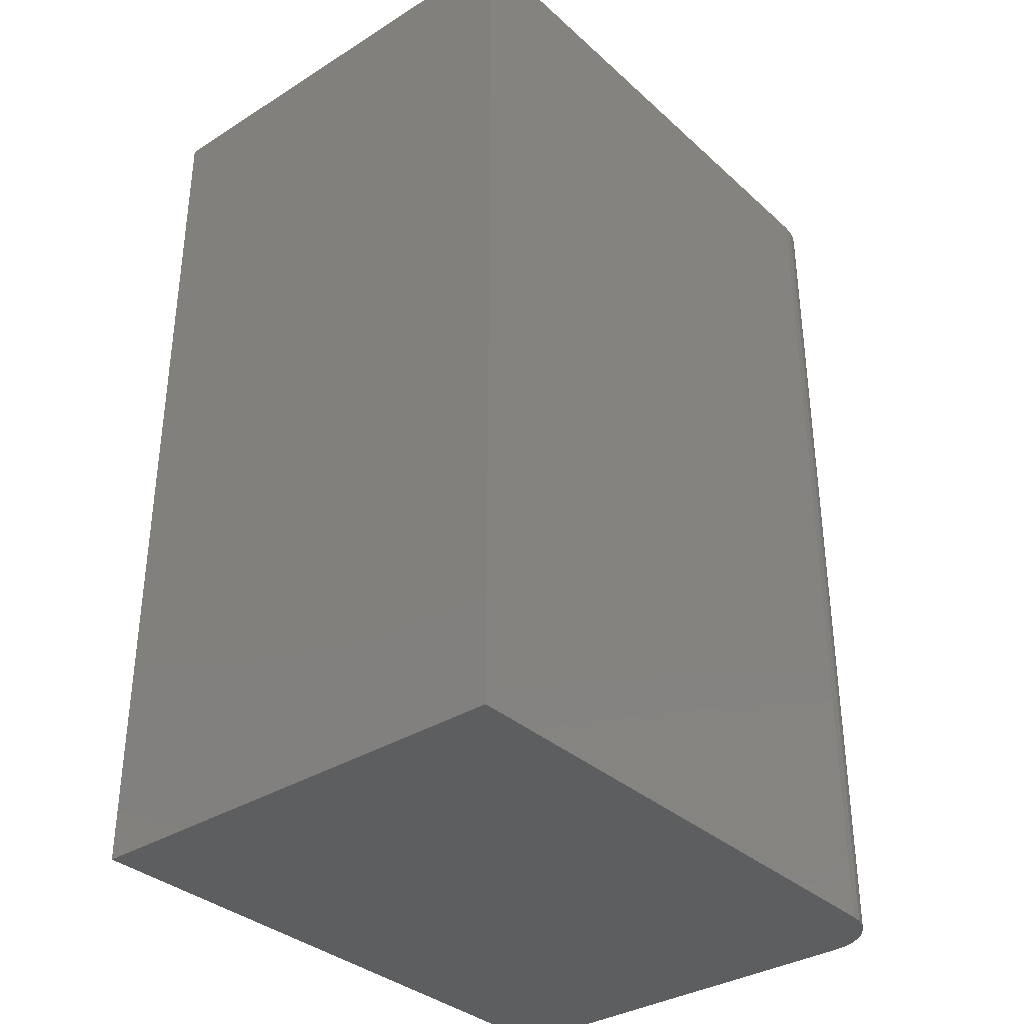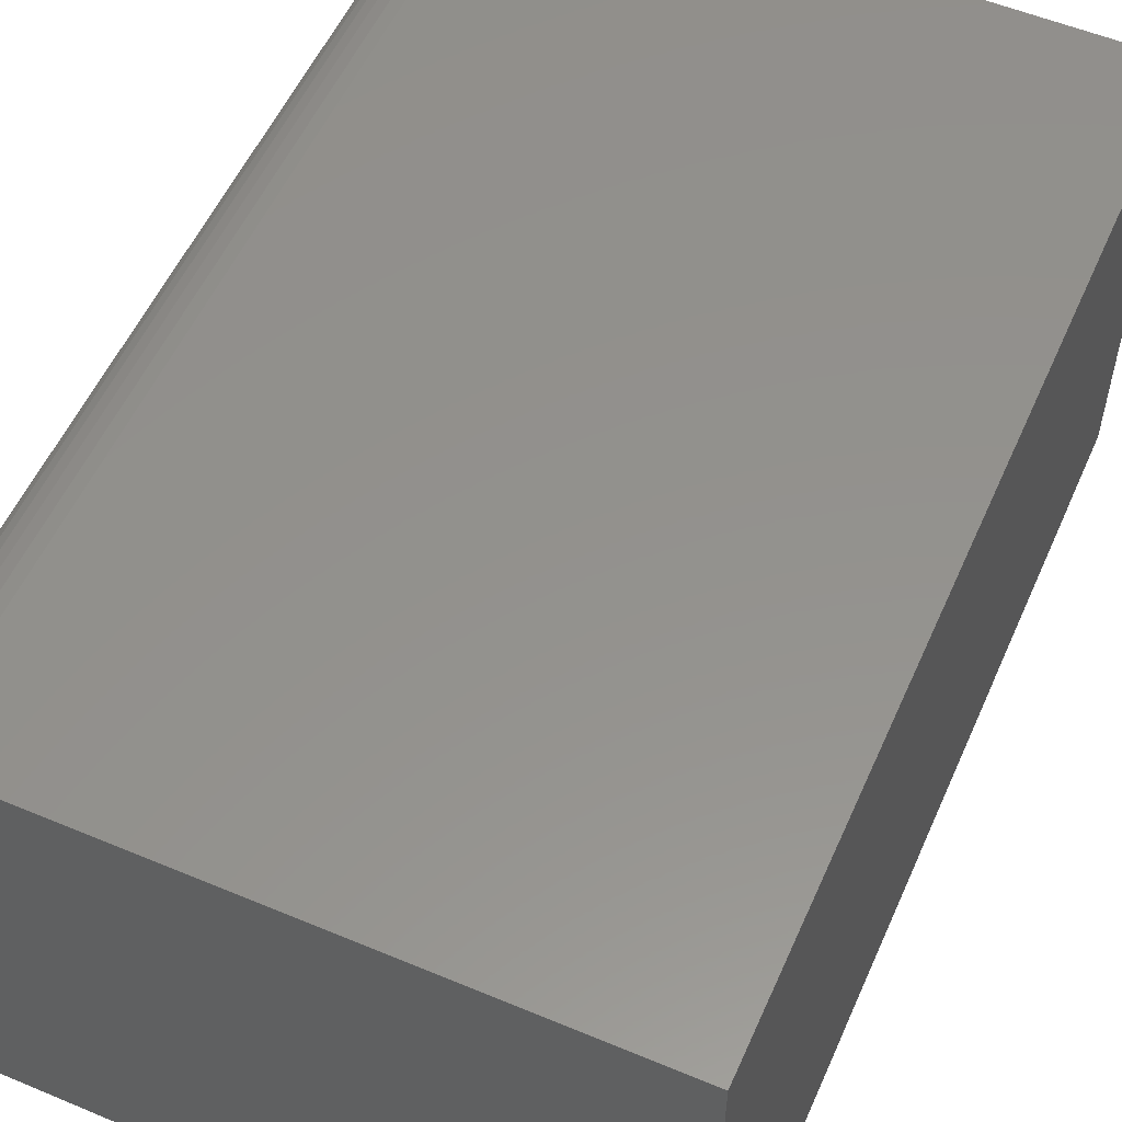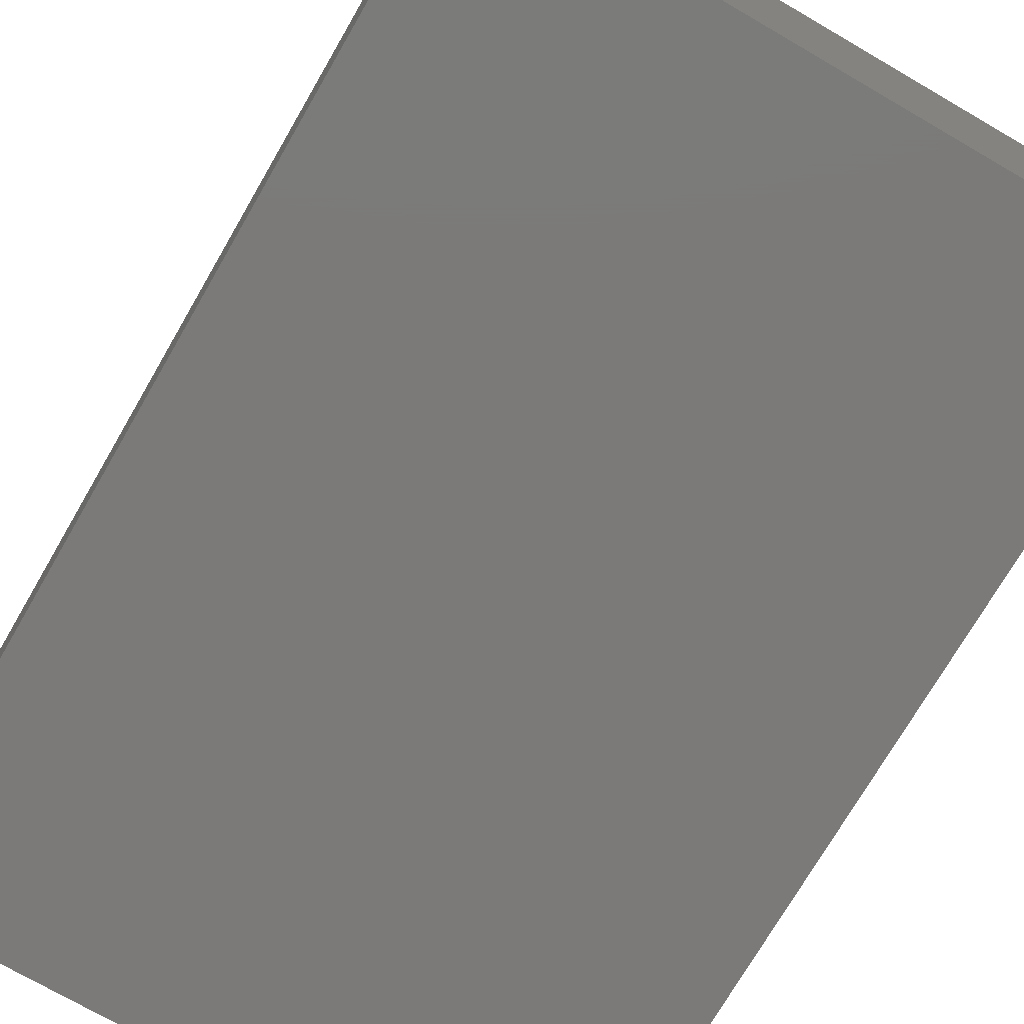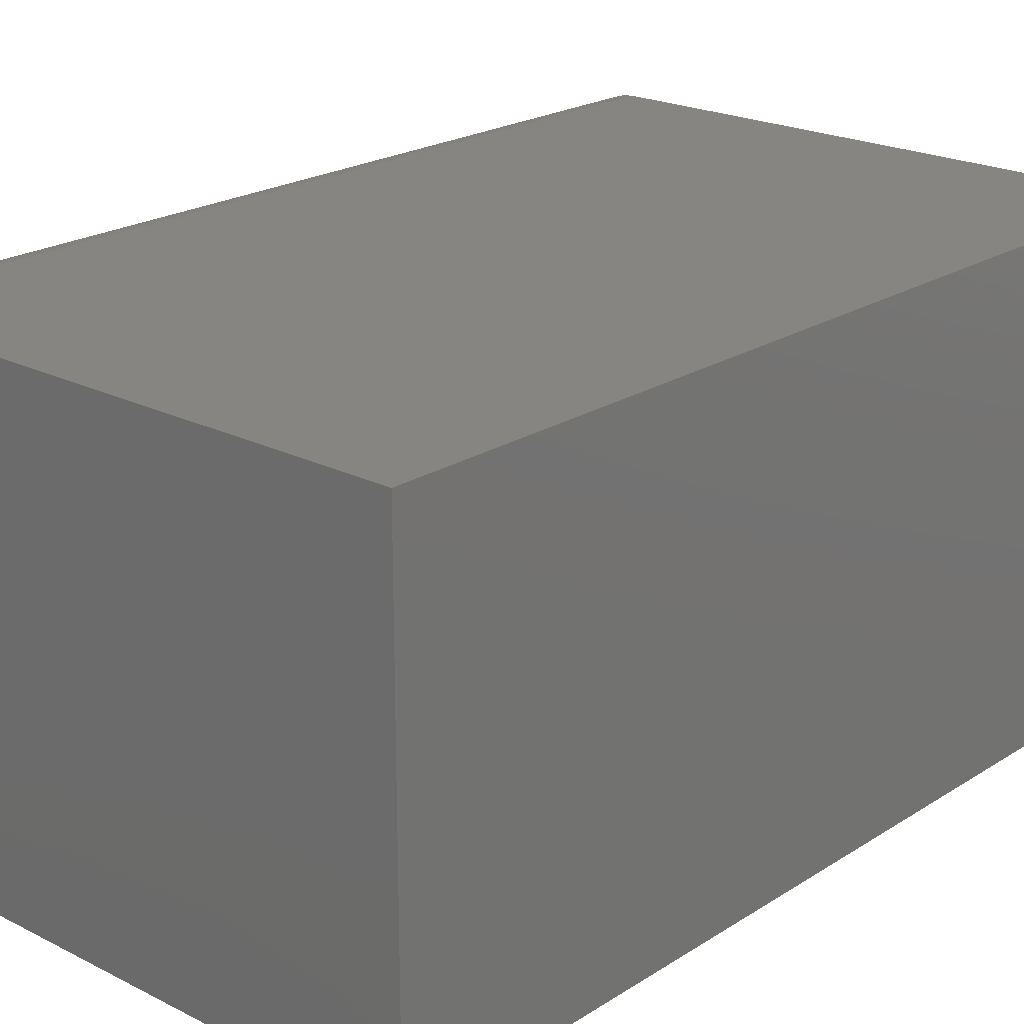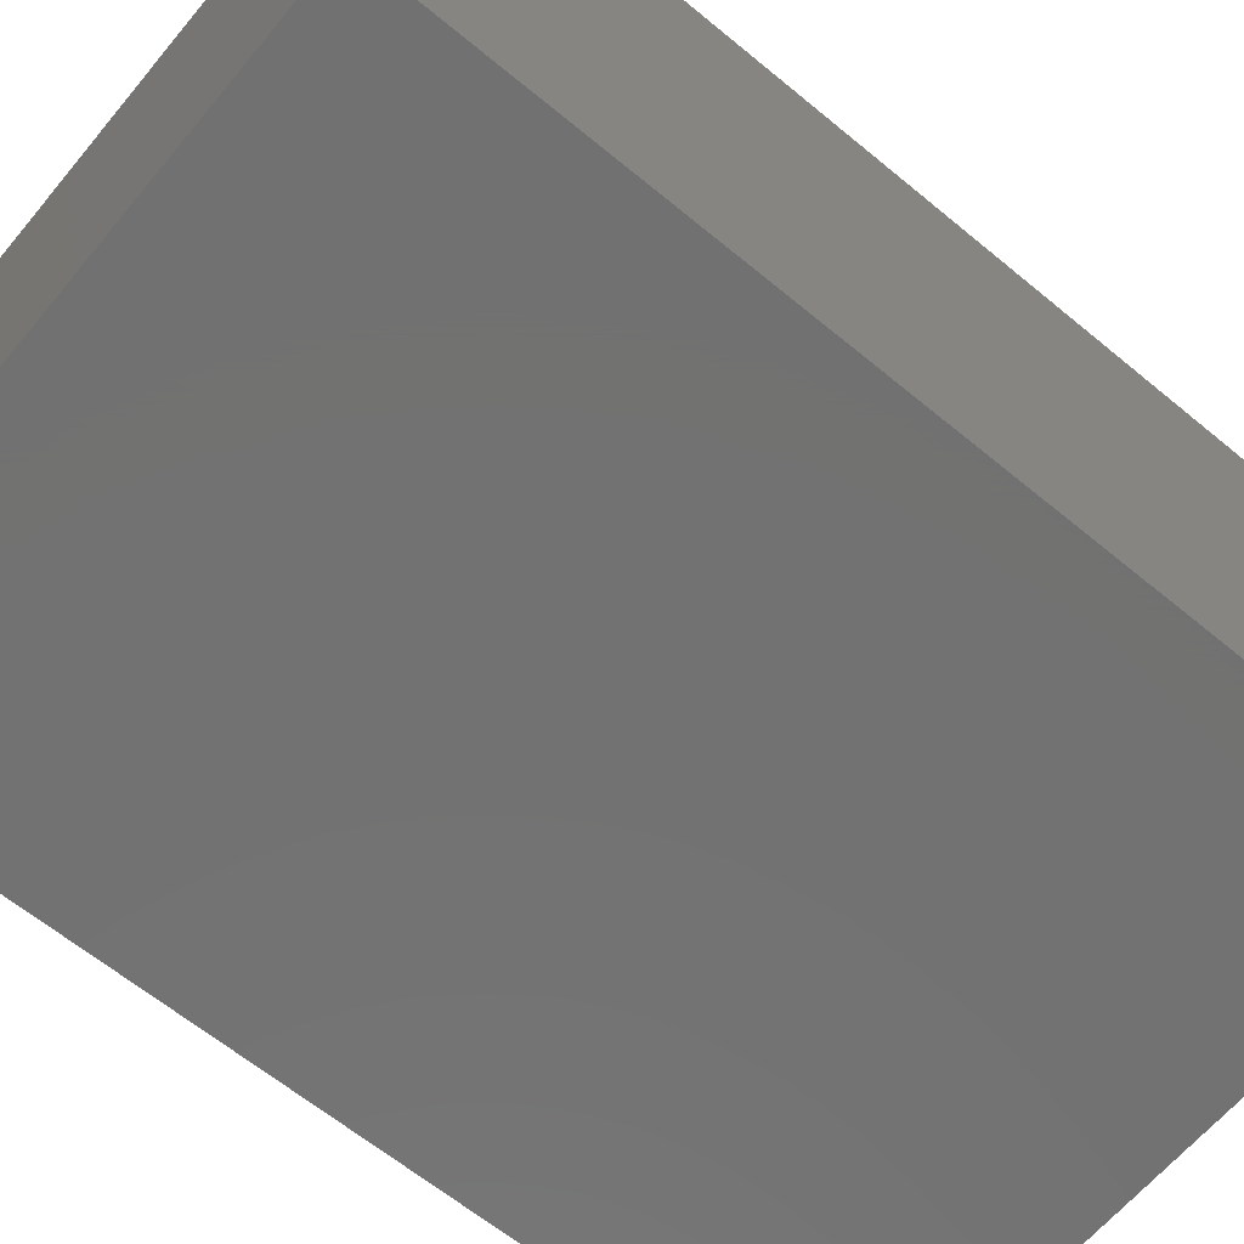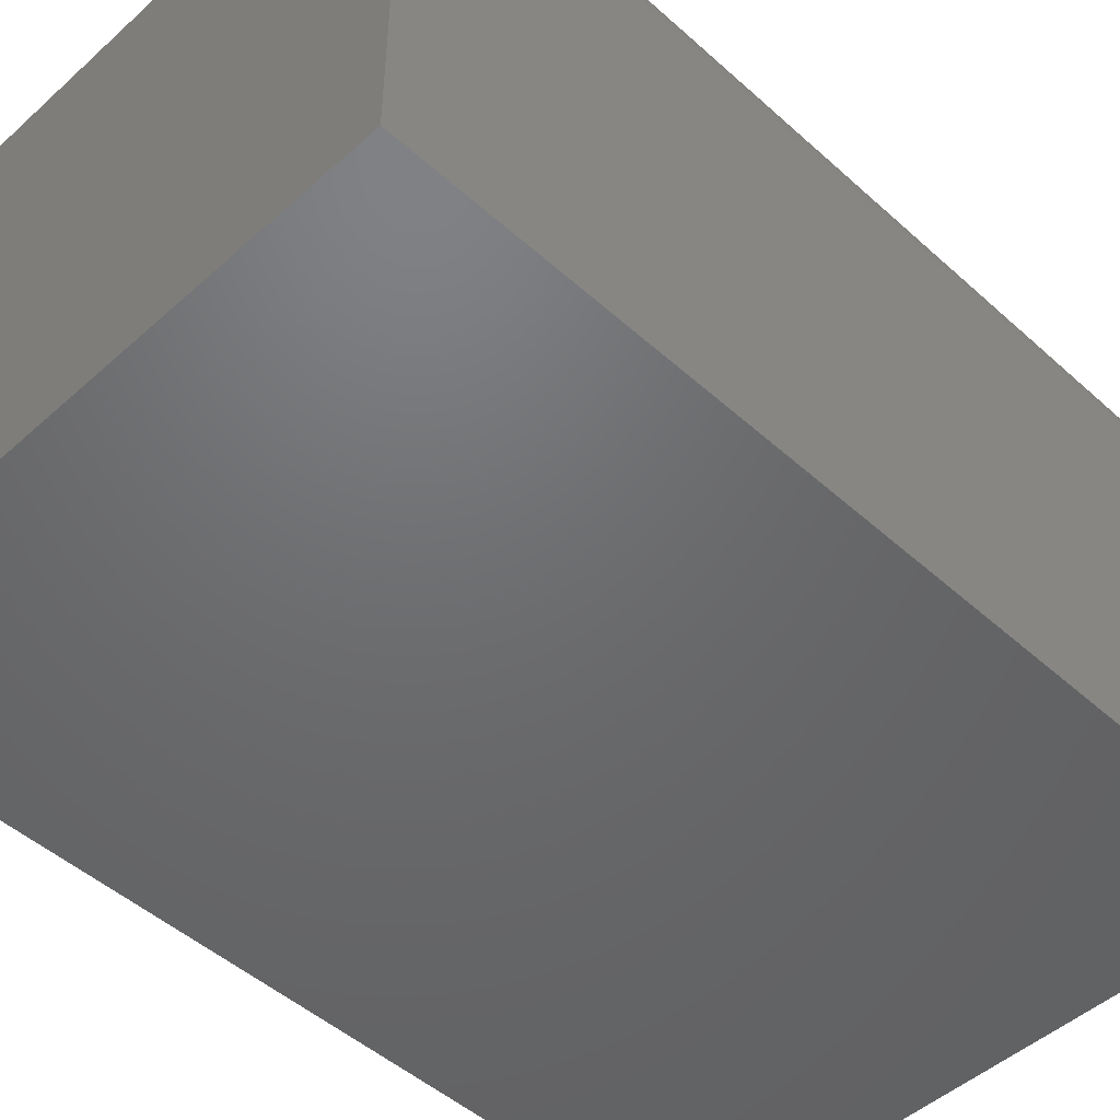
<metadata>
{"format":"stl","ext":"stl","renderer":"f3d","projection":"perspective","resolution":1024,"background":"white","views":[{"elev":-34.5,"azim":130.0,"up":"+Z"},{"elev":55.1,"azim":23.8,"up":"+Y"},{"elev":-73.6,"azim":149.9,"up":"+Y"},{"elev":21.5,"azim":41.8,"up":"+Y"},{"elev":-63.9,"azim":50.2,"up":"+Y"},{"elev":-48.5,"azim":-135.0,"up":"+Y"}]}
</metadata>
<code>
# stl→obj: 24 verts, 44 faces
v -0.3281 0.2233 0.75
v -0.3373 0.2224 0.75
v -0.3461 0.2197 0.75
v 0.1328 0.2233 0.75
v -0.3542 0.2154 0.75
v -0.3613 0.2095 0.75
v -0.3671 0.2024 0.75
v -0.3714 0.1943 0.75
v -0.3741 0.1855 0.75
v -0.375 0.1764 0.75
v -0.375 -0.1562 0.75
v 0.1328 -0.1562 0.75
v -0.3461 0.2197 0
v -0.3373 0.2224 0
v -0.3281 0.2233 0
v 0.1328 0.2233 0
v 0.1328 -0.1562 0
v -0.375 -0.1562 0
v -0.375 0.1764 0
v -0.3741 0.1855 0
v -0.3714 0.1943 0
v -0.3671 0.2024 0
v -0.3613 0.2095 0
v -0.3542 0.2154 0
f 1 2 3
f 4 1 3
f 4 3 5
f 4 5 6
f 4 6 7
f 4 7 8
f 4 8 9
f 4 9 10
f 4 10 11
f 4 11 12
f 13 14 15
f 16 17 18
f 16 18 19
f 16 19 20
f 16 20 21
f 16 21 22
f 16 22 23
f 16 23 24
f 16 24 13
f 16 13 15
f 19 18 10
f 10 18 11
f 16 15 4
f 4 15 1
f 19 10 20
f 20 10 9
f 20 9 21
f 21 9 8
f 21 8 22
f 22 8 7
f 22 7 23
f 23 7 6
f 23 6 24
f 24 6 5
f 24 5 13
f 13 5 3
f 13 3 14
f 14 3 2
f 14 2 15
f 15 2 1
f 17 16 12
f 12 16 4
f 18 17 11
f 11 17 12

</code>
